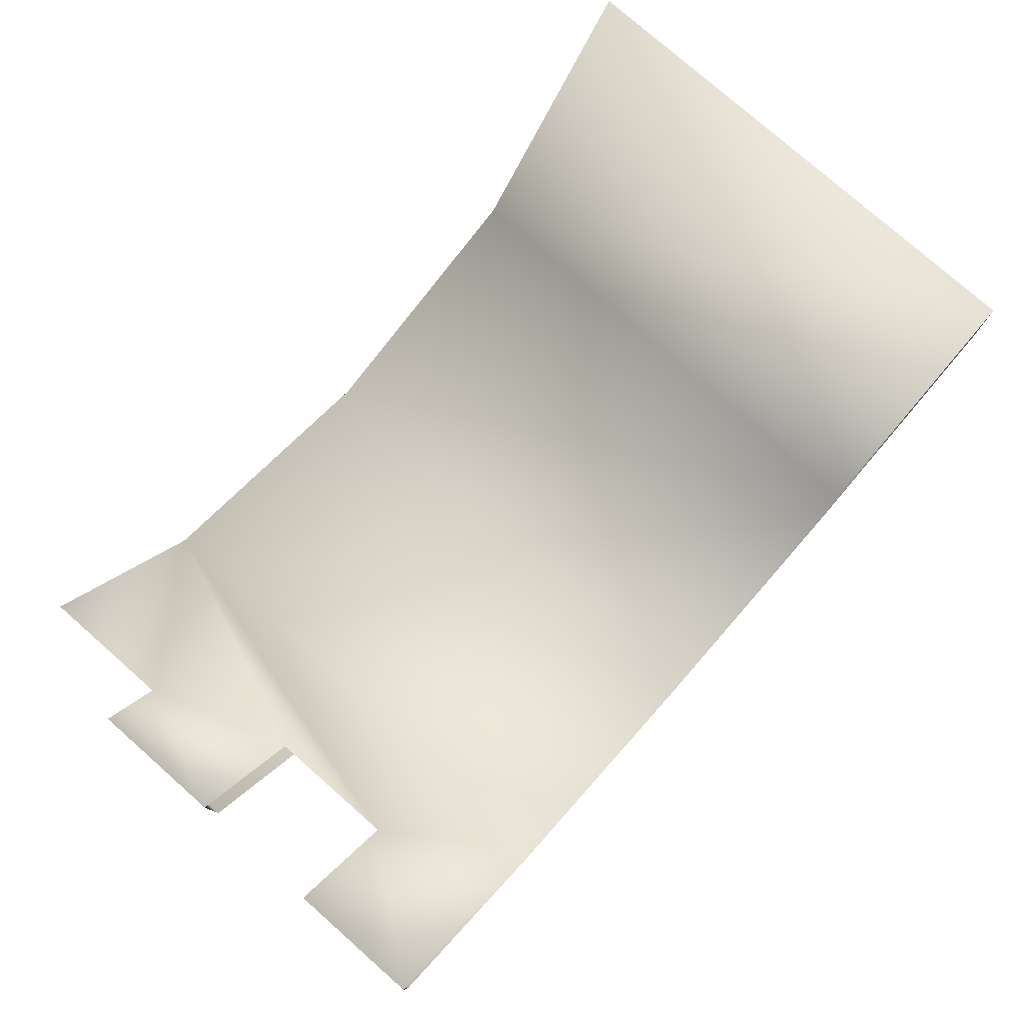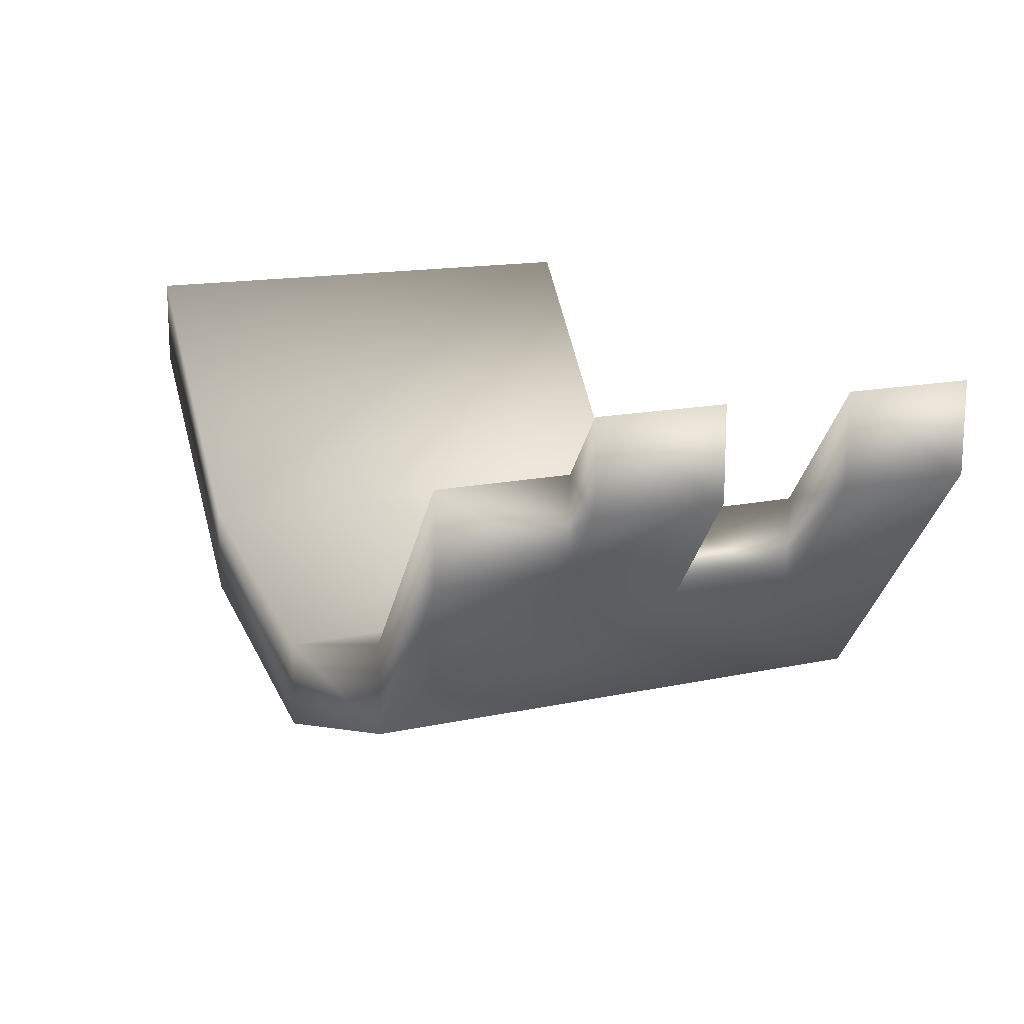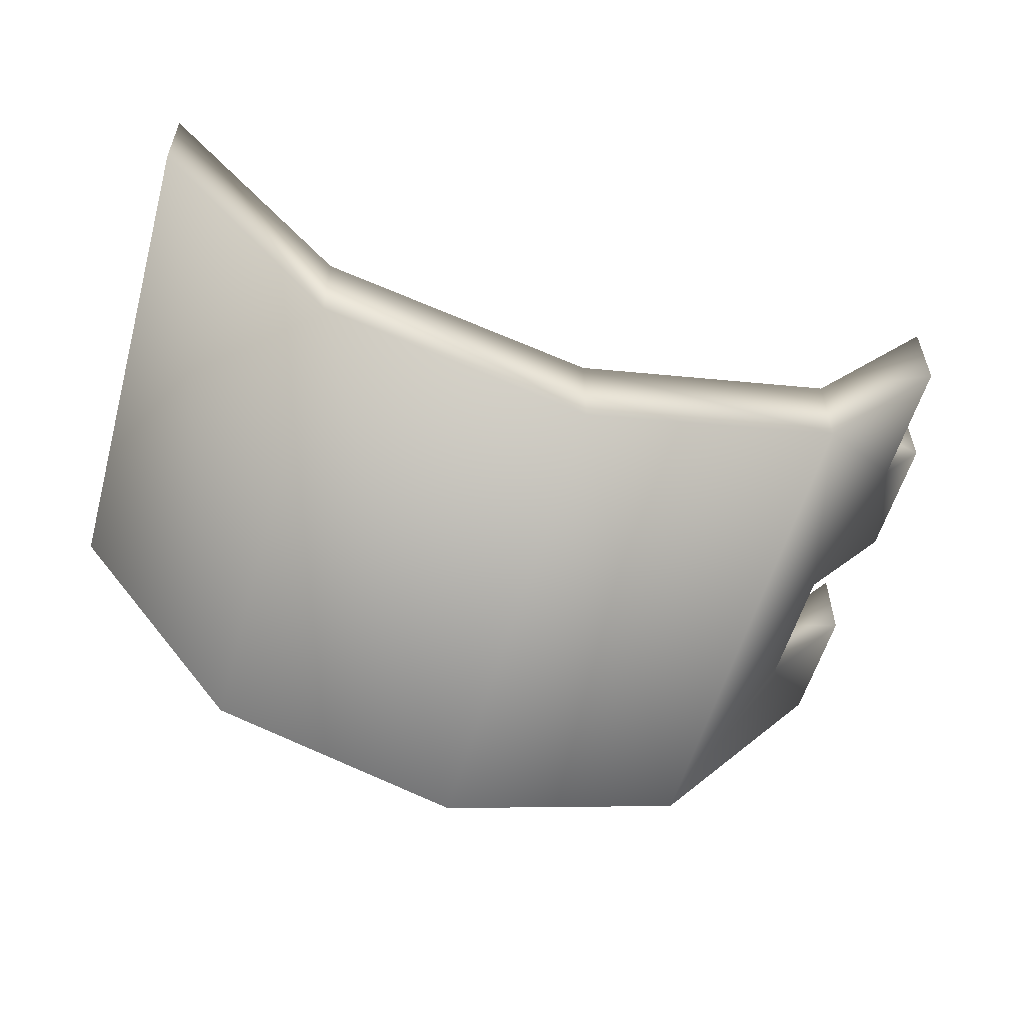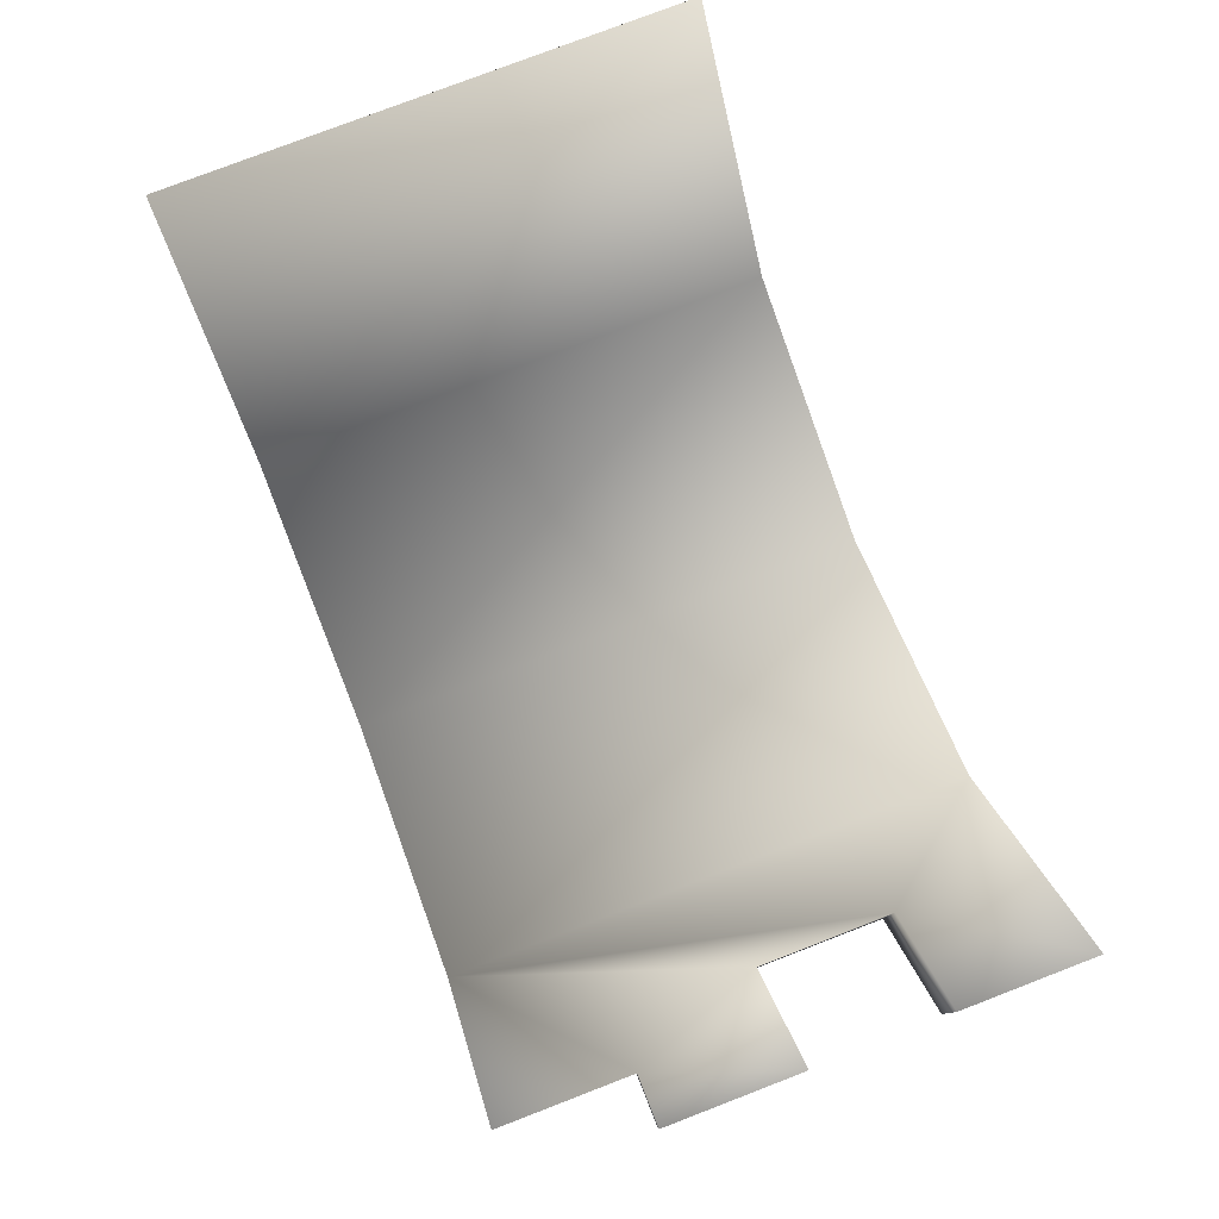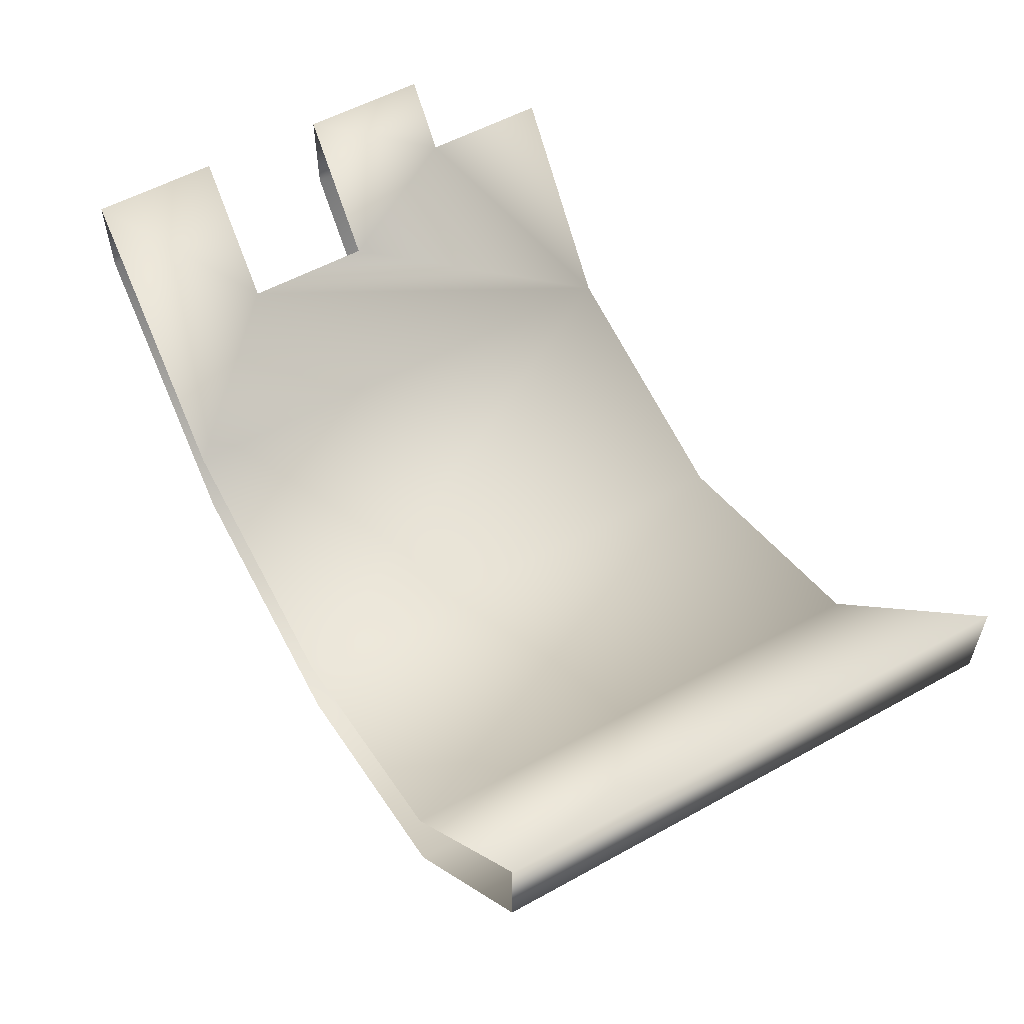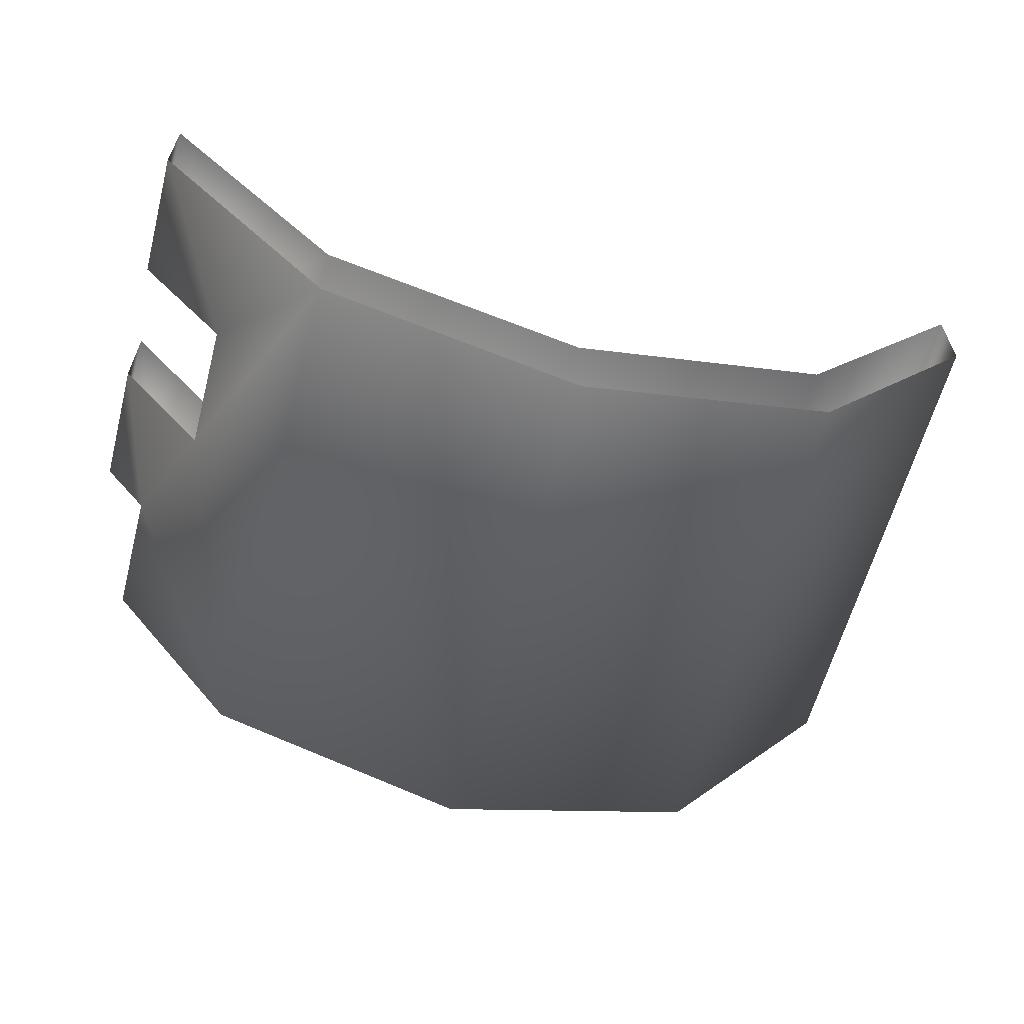
<metadata>
{"format":"obj","ext":"obj","renderer":"f3d","projection":"perspective","resolution":1024,"background":"white","views":[{"elev":77.8,"azim":-48.6,"up":"+Z"},{"elev":15.0,"azim":-114.8,"up":"+Z"},{"elev":-56.2,"azim":164.3,"up":"+Z"},{"elev":79.0,"azim":-111.0,"up":"+Z"},{"elev":55.9,"azim":60.0,"up":"+Z"},{"elev":-61.2,"azim":-14.8,"up":"+Z"}]}
</metadata>
<code>
g fcbg_desert_006_junk_building_03
v 0.5927 3.213e-05 0.3401
v 0.3165 0.7615 -0.01785
v 0.5927 0.7615 0.3401
v 0.3165 3.213e-05 -0.01785
v -0.06714 0.7615 -0.1368
v -0.06714 3.213e-05 -0.1368
v -0.4508 0.7615 -0.01785
v -0.4508 3.213e-05 -0.01785
v -0.5889 0.1904 0.1611
v -0.727 3.213e-05 0.3401
v -0.727 0.1904 0.3401
v -0.5889 0.3808 0.1611
v -0.658 0.5711 0.2506
v -0.658 0.7615 0.2506
v -0.727 0.3808 0.3401
v -0.727 0.5711 0.3401
v -0.727 0.5711 0.3401
v -0.727 0.3808 0.3401
v -0.727 0.3808 0.2081
v -0.727 0.5711 0.2081
v -0.658 0.5711 0.2506
v -0.658 0.5711 0.1186
v -0.658 0.7615 0.2506
v -0.5889 0.3808 0.02909
v -0.658 0.7615 0.1186
v -0.4508 0.7615 -0.01785
v -0.4508 0.7615 -0.1499
v -0.06714 0.7615 -0.1368
v -0.06714 0.7615 -0.2689
v 0.3165 0.7615 -0.01785
v -0.4508 3.213e-05 -0.1499
v 0.3165 0.7615 -0.1499
v 0.5927 0.7615 0.3401
v -0.06714 3.213e-05 -0.2689
v 0.3165 3.213e-05 -0.1499
v -0.5889 0.1904 0.02909
v -0.5889 0.3808 0.1611
v -0.5889 0.1904 0.1611
v -0.727 3.213e-05 0.2081
v 0.5927 0.7615 0.2081
v 0.5927 3.213e-05 0.3401
v 0.5927 3.213e-05 0.2081
v -0.727 0.1904 0.2081
v -0.727 0.1904 0.3401
v -0.727 3.213e-05 0.3401
g fcbg_desert_006_junk_building_03_0
f 3 2 1
f 2 4 1
f 2 5 4
f 5 6 4
f 5 7 6
f 7 8 6
f 8 7 9
f 8 9 10
f 10 9 11
f 7 12 9
f 12 7 13
f 14 13 7
f 12 13 15
f 13 16 15
f 19 18 17
f 20 19 17
f 20 17 21
f 22 19 20
f 22 20 21
f 21 23 22
f 22 24 19
f 23 25 22
f 25 23 26
f 25 27 22
f 27 25 26
f 22 27 24
f 27 26 28
f 29 27 28
f 29 28 30
f 27 31 24
f 27 29 31
f 32 29 30
f 32 30 33
f 29 34 31
f 29 32 34
f 32 35 34
f 31 36 24
f 37 24 36
f 38 37 36
f 31 39 36
f 40 32 33
f 35 32 40
f 40 33 41
f 42 35 40
f 42 40 41
f 38 36 43
f 39 43 36
f 44 38 43
f 44 43 39
f 45 44 39

</code>
